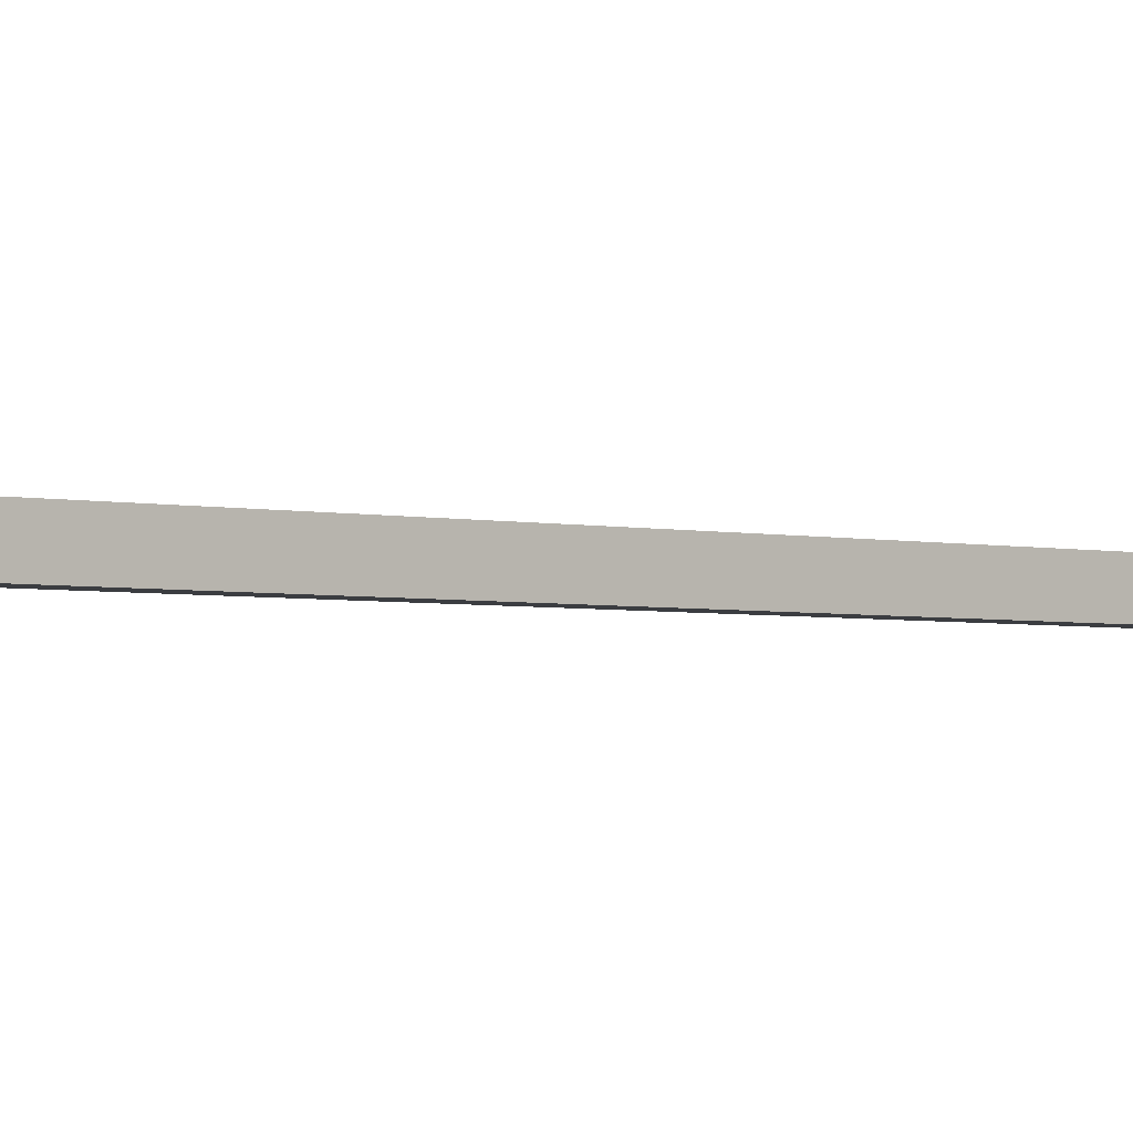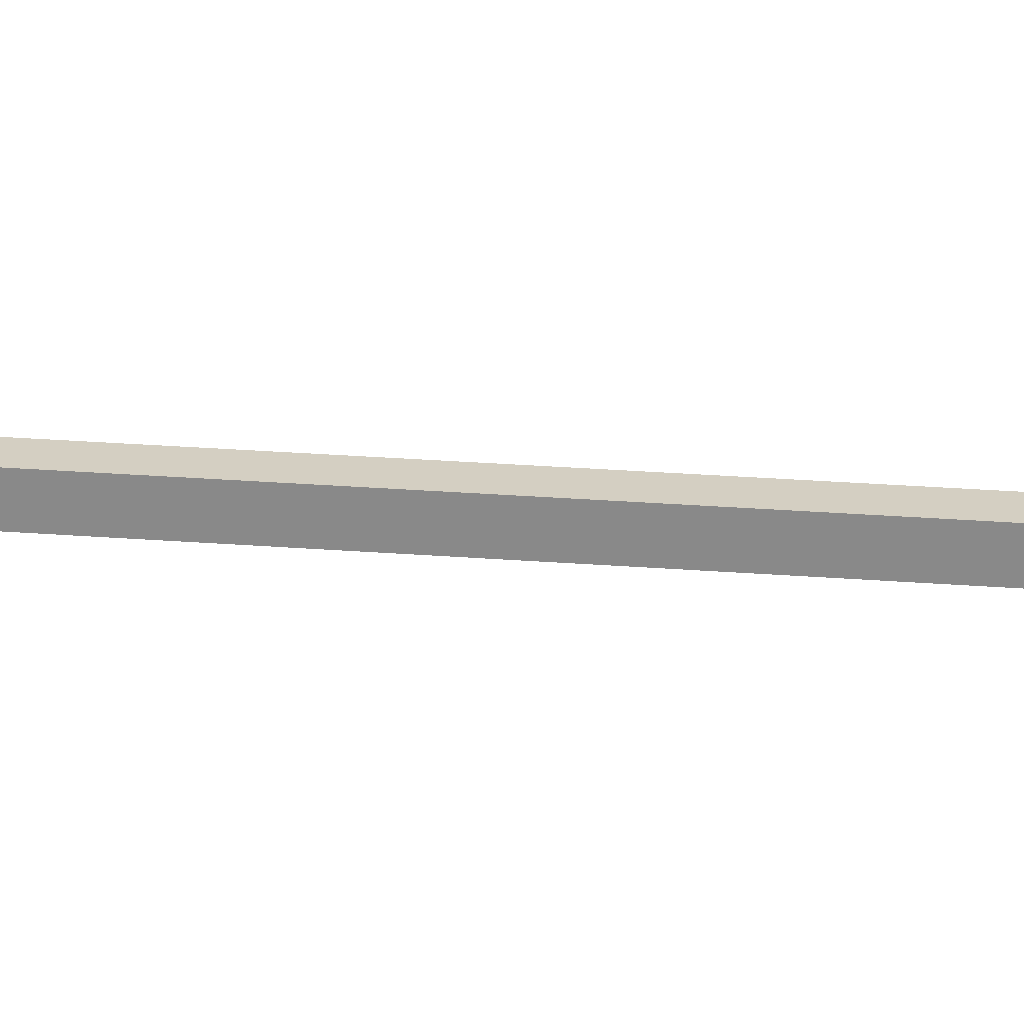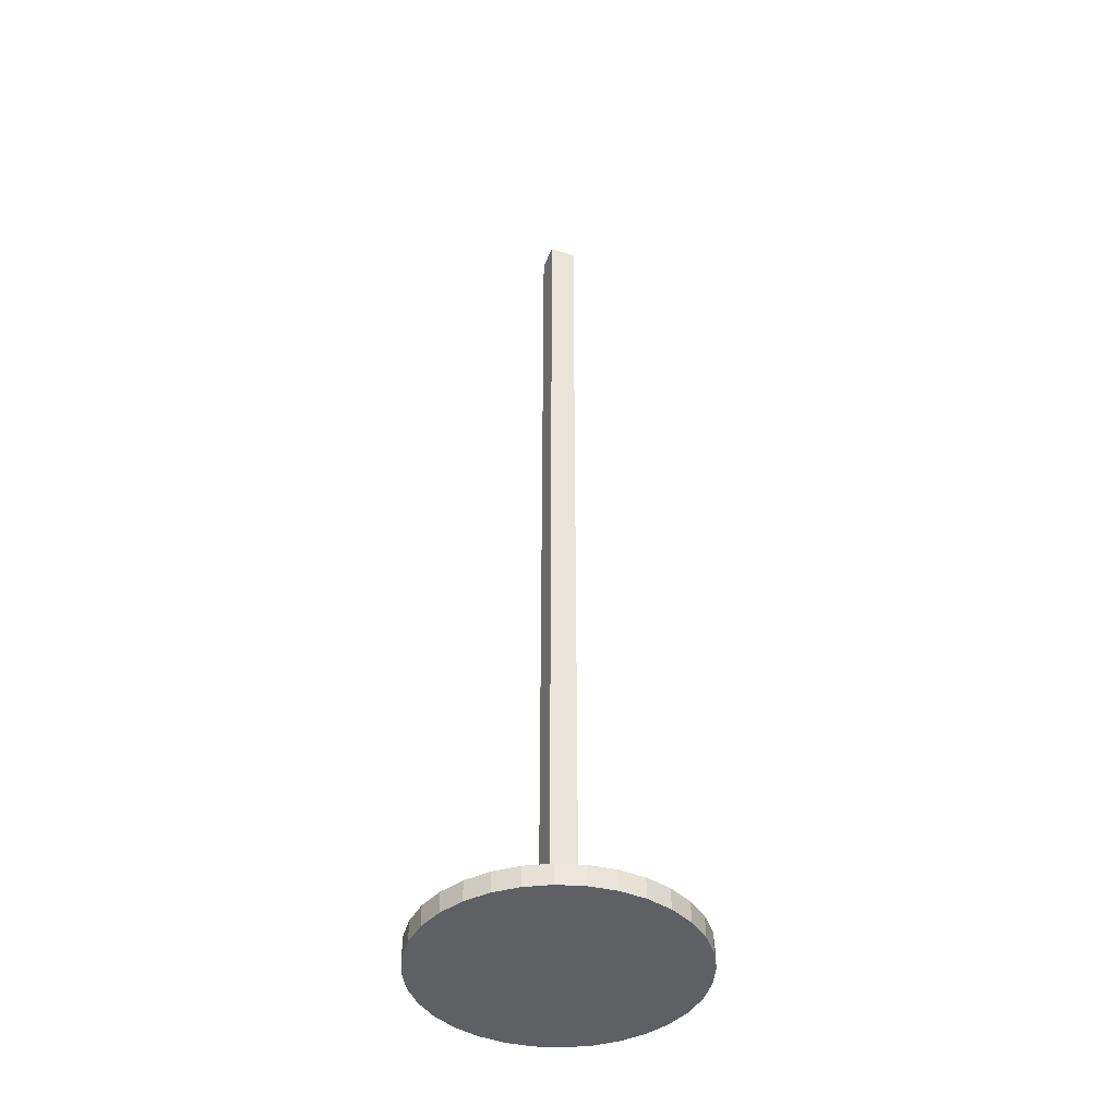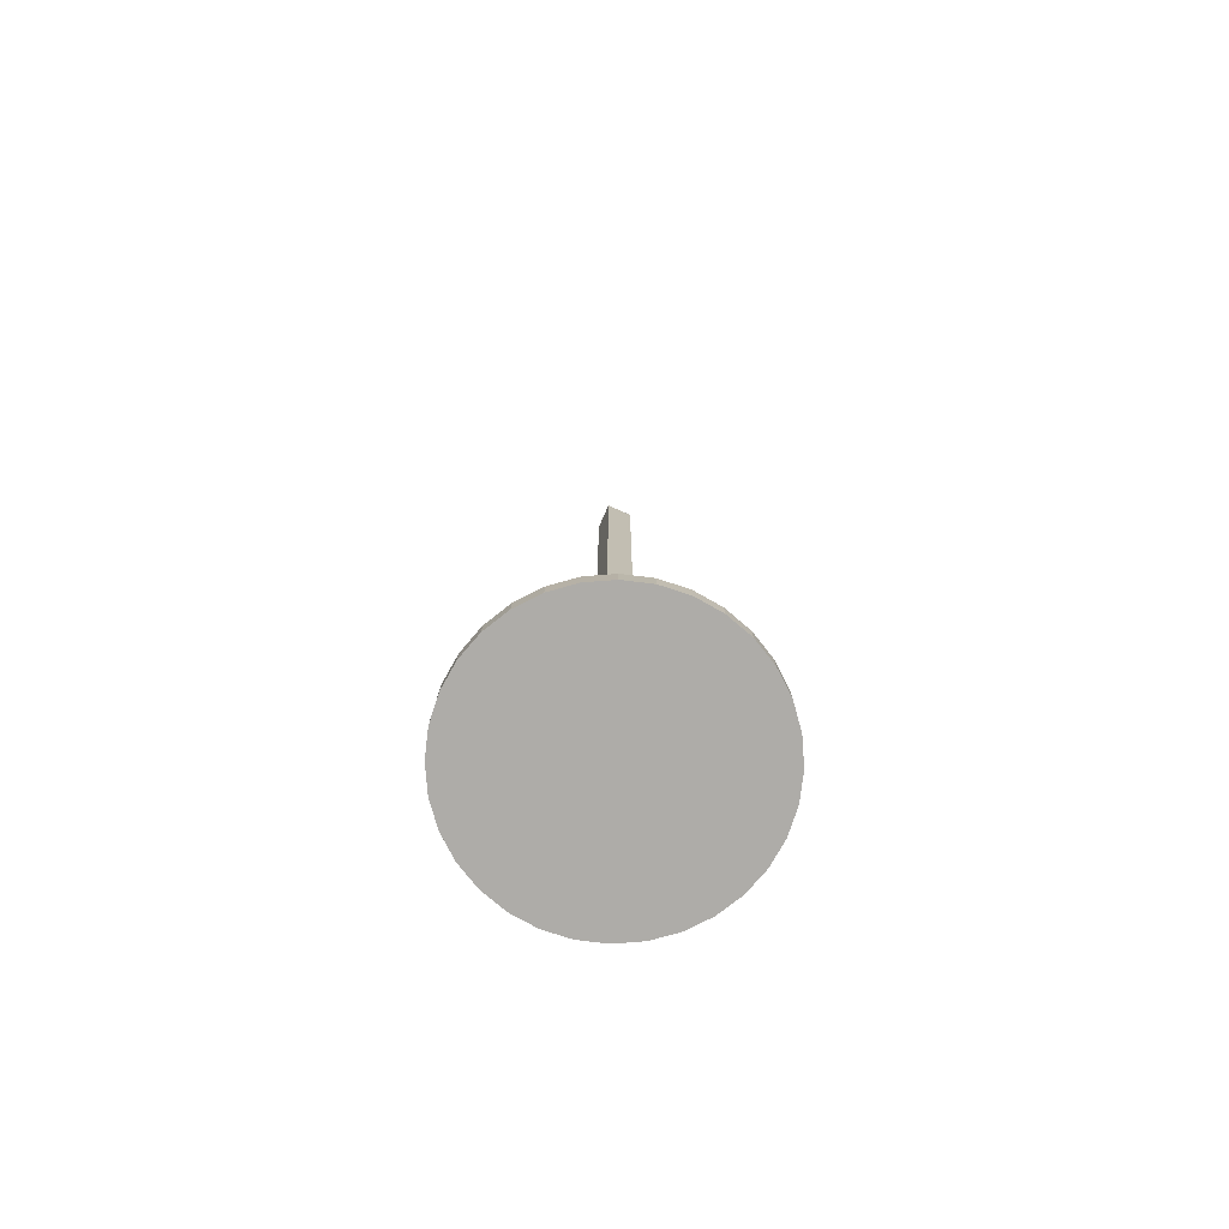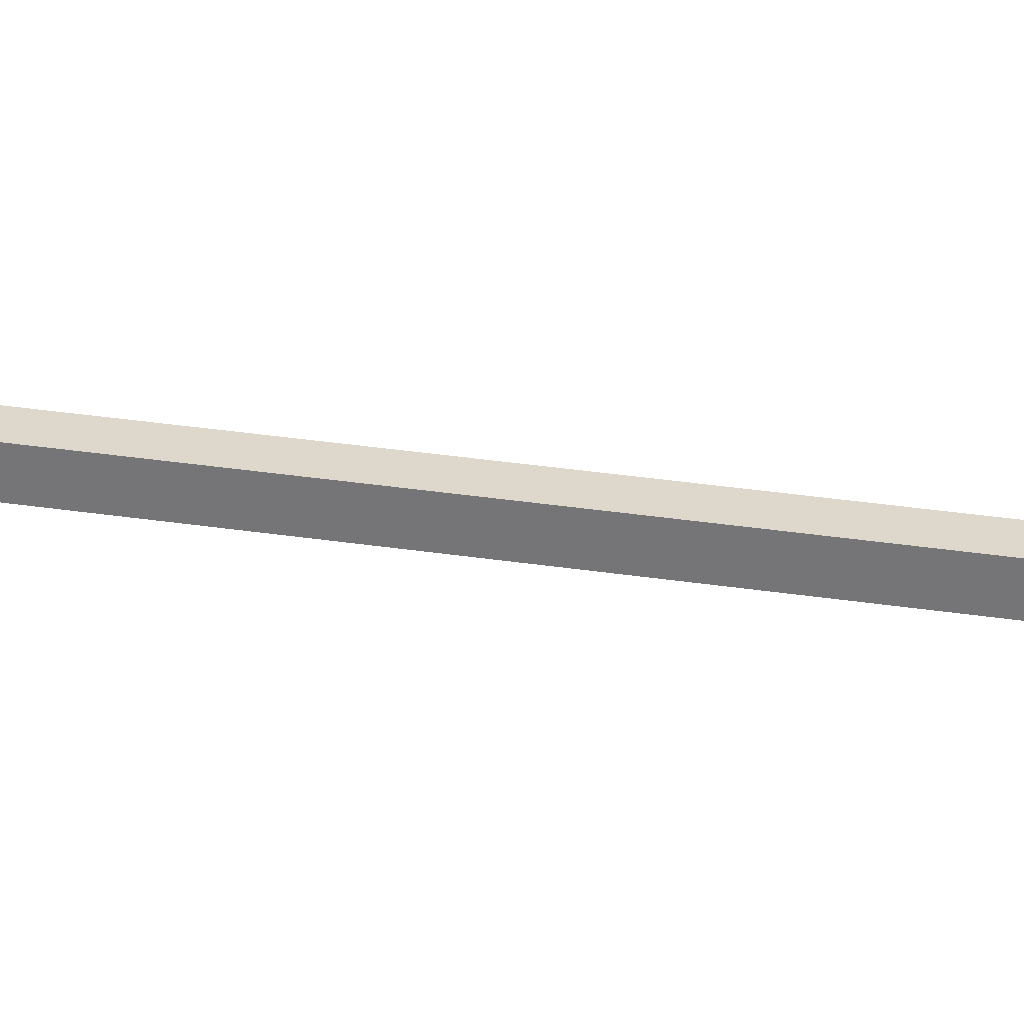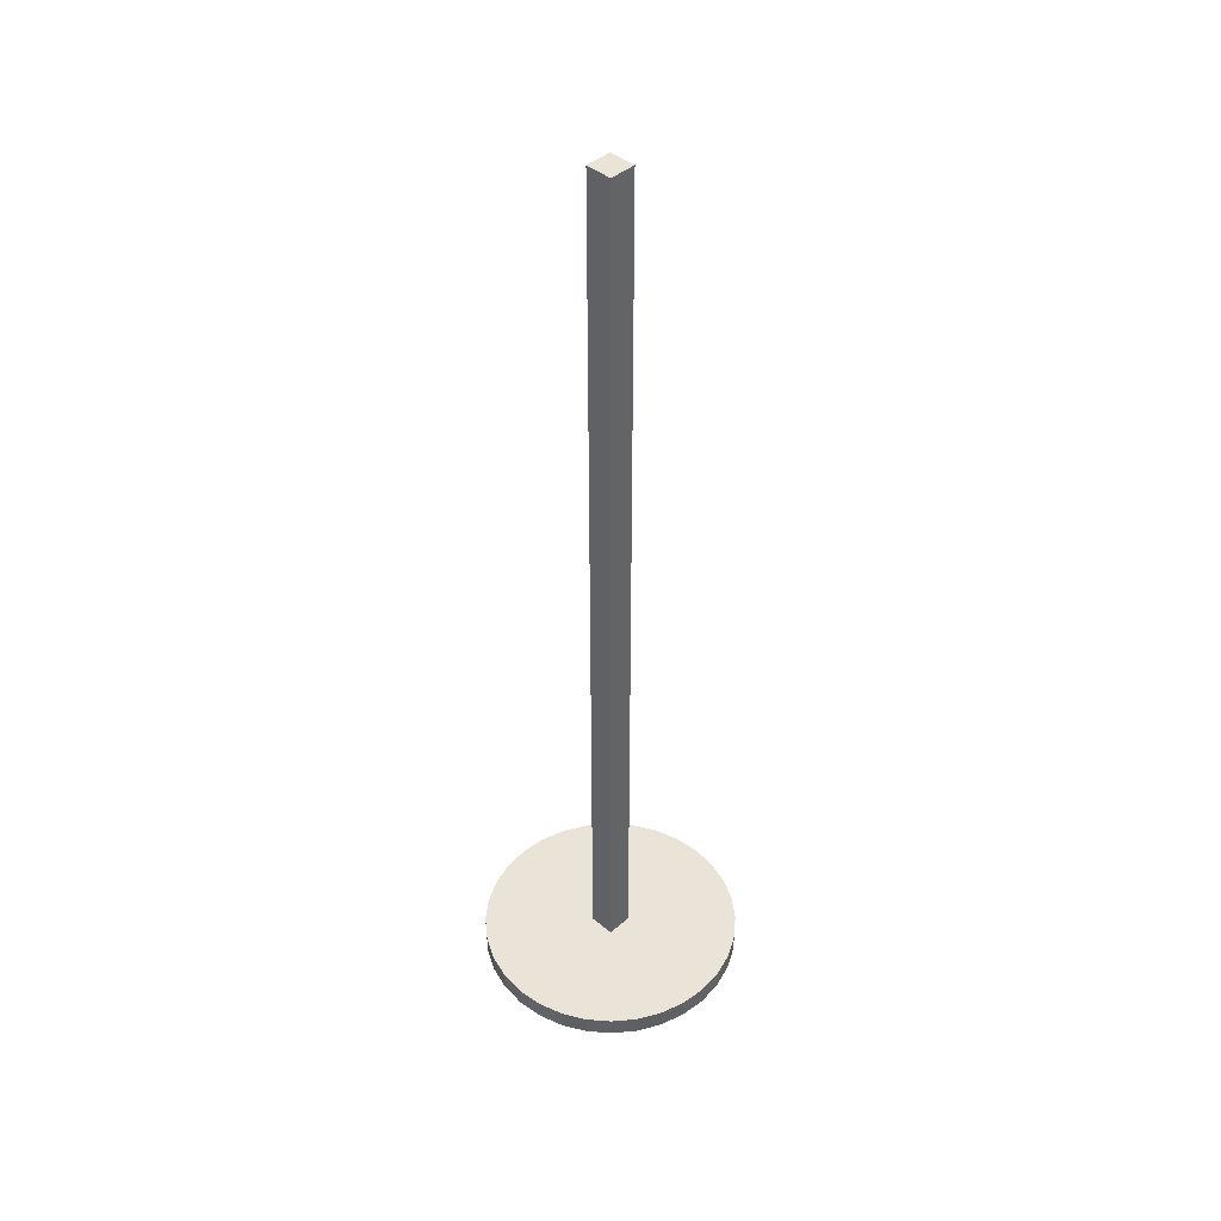
<metadata>
{"format":"obj","ext":"obj","renderer":"f3d","projection":"perspective","resolution":1024,"background":"white","views":[{"elev":-2.6,"azim":-133.1,"up":"+Z"},{"elev":25.7,"azim":-82.8,"up":"+Z"},{"elev":-42.2,"azim":159.1,"up":"+Y"},{"elev":-77.0,"azim":156.3,"up":"+Y"},{"elev":31.2,"azim":102.4,"up":"+Z"},{"elev":43.2,"azim":-45.6,"up":"+Y"}]}
</metadata>
<code>
o Cylinder
v 0 0.3467 -1
v 0 0.4967 -1
v 0.1951 0.3467 -0.9808
v 0.1951 0.4967 -0.9808
v 0.3827 0.3467 -0.9239
v 0.3827 0.4967 -0.9239
v 0.5556 0.3467 -0.8315
v 0.5556 0.4967 -0.8315
v 0.7071 0.3467 -0.7071
v 0.7071 0.4967 -0.7071
v 0.8315 0.3467 -0.5556
v 0.8315 0.4967 -0.5556
v 0.9239 0.3467 -0.3827
v 0.9239 0.4967 -0.3827
v 0.9808 0.3467 -0.1951
v 0.9808 0.4967 -0.1951
v 1 0.3467 -0
v 1 0.4967 -0
v 0.9808 0.3467 0.1951
v 0.9808 0.4967 0.1951
v 0.9239 0.3467 0.3827
v 0.9239 0.4967 0.3827
v 0.8315 0.3467 0.5556
v 0.8315 0.4967 0.5556
v 0.7071 0.3467 0.7071
v 0.7071 0.4967 0.7071
v 0.5556 0.3467 0.8315
v 0.5556 0.4967 0.8315
v 0.3827 0.3467 0.9239
v 0.3827 0.4967 0.9239
v 0.1951 0.3467 0.9808
v 0.1951 0.4967 0.9808
v -0 0.3467 1
v -0 0.4967 1
v -0.1951 0.3467 0.9808
v -0.1951 0.4967 0.9808
v -0.3827 0.3467 0.9239
v -0.3827 0.4967 0.9239
v -0.5556 0.3467 0.8315
v -0.5556 0.4967 0.8315
v -0.7071 0.3467 0.7071
v -0.7071 0.4967 0.7071
v -0.8315 0.3467 0.5556
v -0.8315 0.4967 0.5556
v -0.9239 0.3467 0.3827
v -0.9239 0.4967 0.3827
v -0.9808 0.3467 0.1951
v -0.9808 0.4967 0.1951
v -1 0.3467 -1e-06
v -1 0.4967 -1e-06
v -0.9808 0.3467 -0.1951
v -0.9808 0.4967 -0.1951
v -0.9239 0.3467 -0.3827
v -0.9239 0.4967 -0.3827
v -0.8315 0.3467 -0.5556
v -0.8315 0.4967 -0.5556
v -0.7071 0.3467 -0.7071
v -0.7071 0.4967 -0.7071
v -0.5556 0.3467 -0.8315
v -0.5556 0.4967 -0.8315
v -0.3827 0.3467 -0.9239
v -0.3827 0.4967 -0.9239
v -0.1951 0.3467 -0.9808
v -0.1951 0.4967 -0.9808
v 0.1 0.4104 -0.1
v 0.1 0.4104 0.1
v -0.1 0.4104 0.1
v -0.1 0.4104 -0.1
v 0.1 7.41 -0.1
v 0.1 7.41 0.1
v -0.1 7.41 0.1
v -0.1 7.41 -0.1
f 1 2 4 3
f 3 4 6 5
f 5 6 8 7
f 7 8 10 9
f 9 10 12 11
f 11 12 14 13
f 13 14 16 15
f 15 16 18 17
f 17 18 20 19
f 19 20 22 21
f 21 22 24 23
f 23 24 26 25
f 25 26 28 27
f 27 28 30 29
f 29 30 32 31
f 31 32 34 33
f 33 34 36 35
f 35 36 38 37
f 37 38 40 39
f 39 40 42 41
f 41 42 44 43
f 43 44 46 45
f 45 46 48 47
f 47 48 50 49
f 49 50 52 51
f 51 52 54 53
f 53 54 56 55
f 55 56 58 57
f 57 58 60 59
f 59 60 62 61
f 4 2 64 62 60 58 56 54 52 50 48 46 44 42 40 38 36 34 32 30 28 26 24 22 20 18 16 14 12 10 8 6
f 61 62 64 63
f 63 64 2 1
f 1 3 5 7 9 11 13 15 17 19 21 23 25 27 29 31 33 35 37 39 41 43 45 47 49 51 53 55 57 59 61 63
f 65 66 67 68
f 69 72 71 70
f 65 69 70 66
f 66 70 71 67
f 67 71 72 68
f 69 65 68 72

</code>
